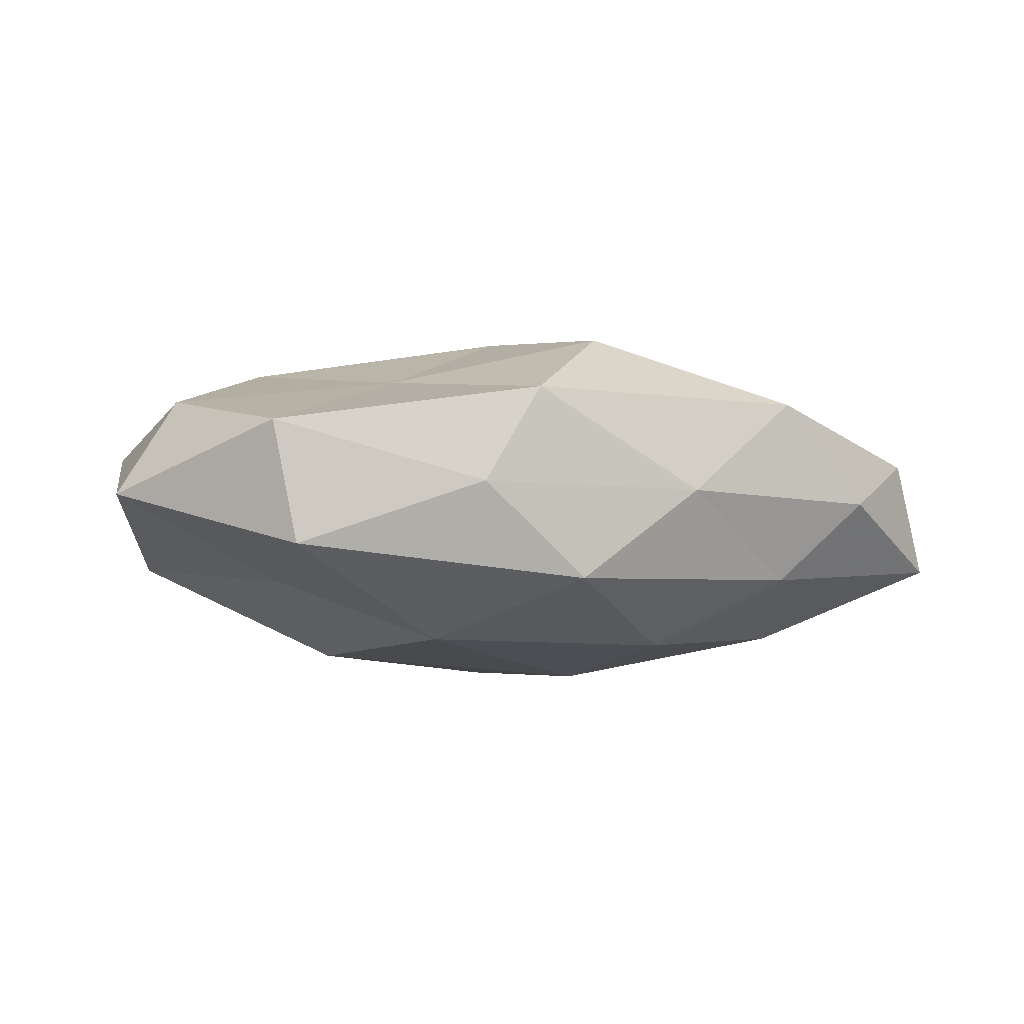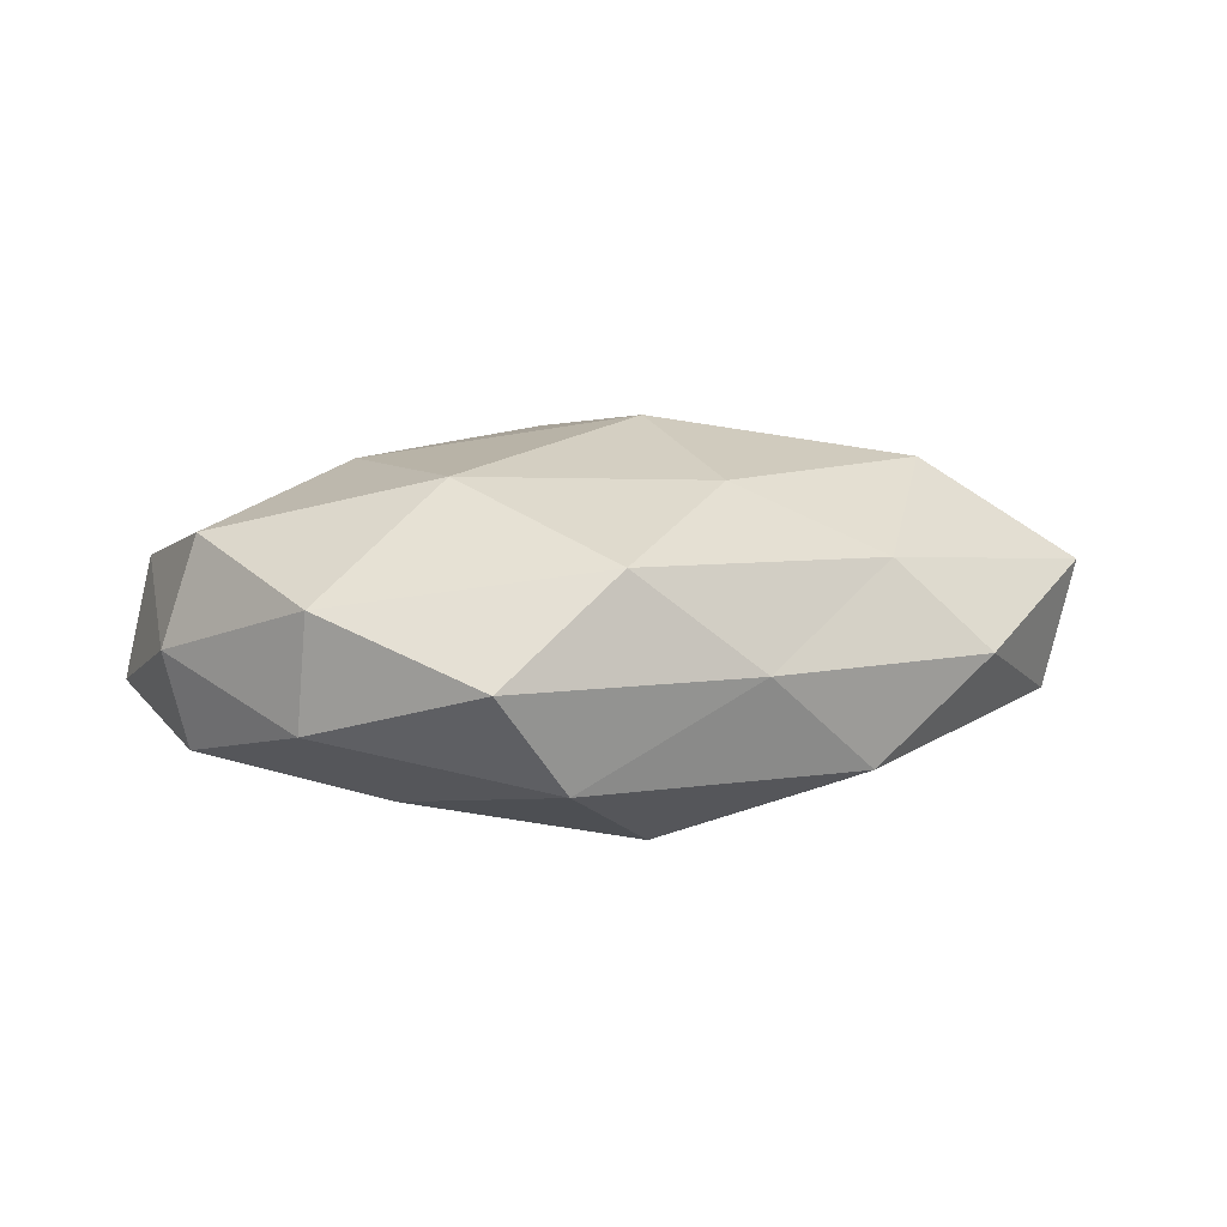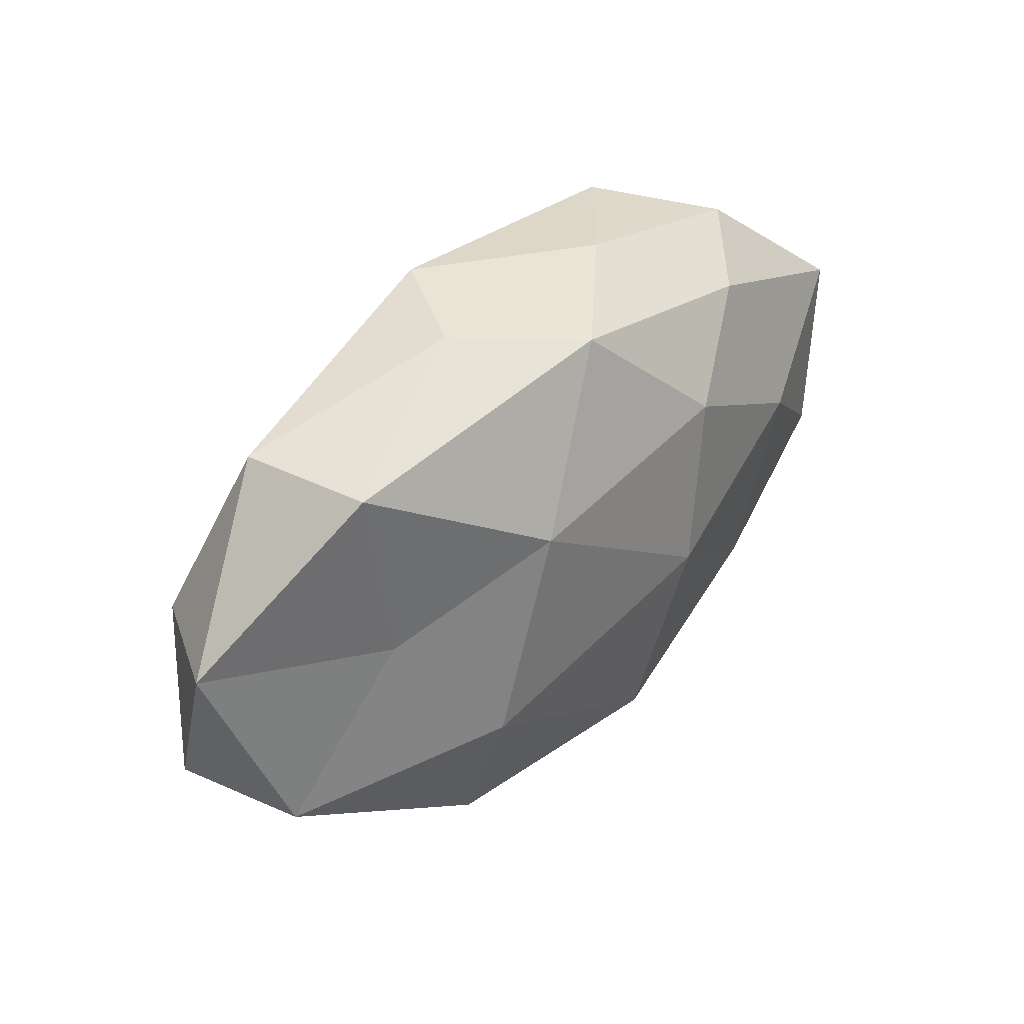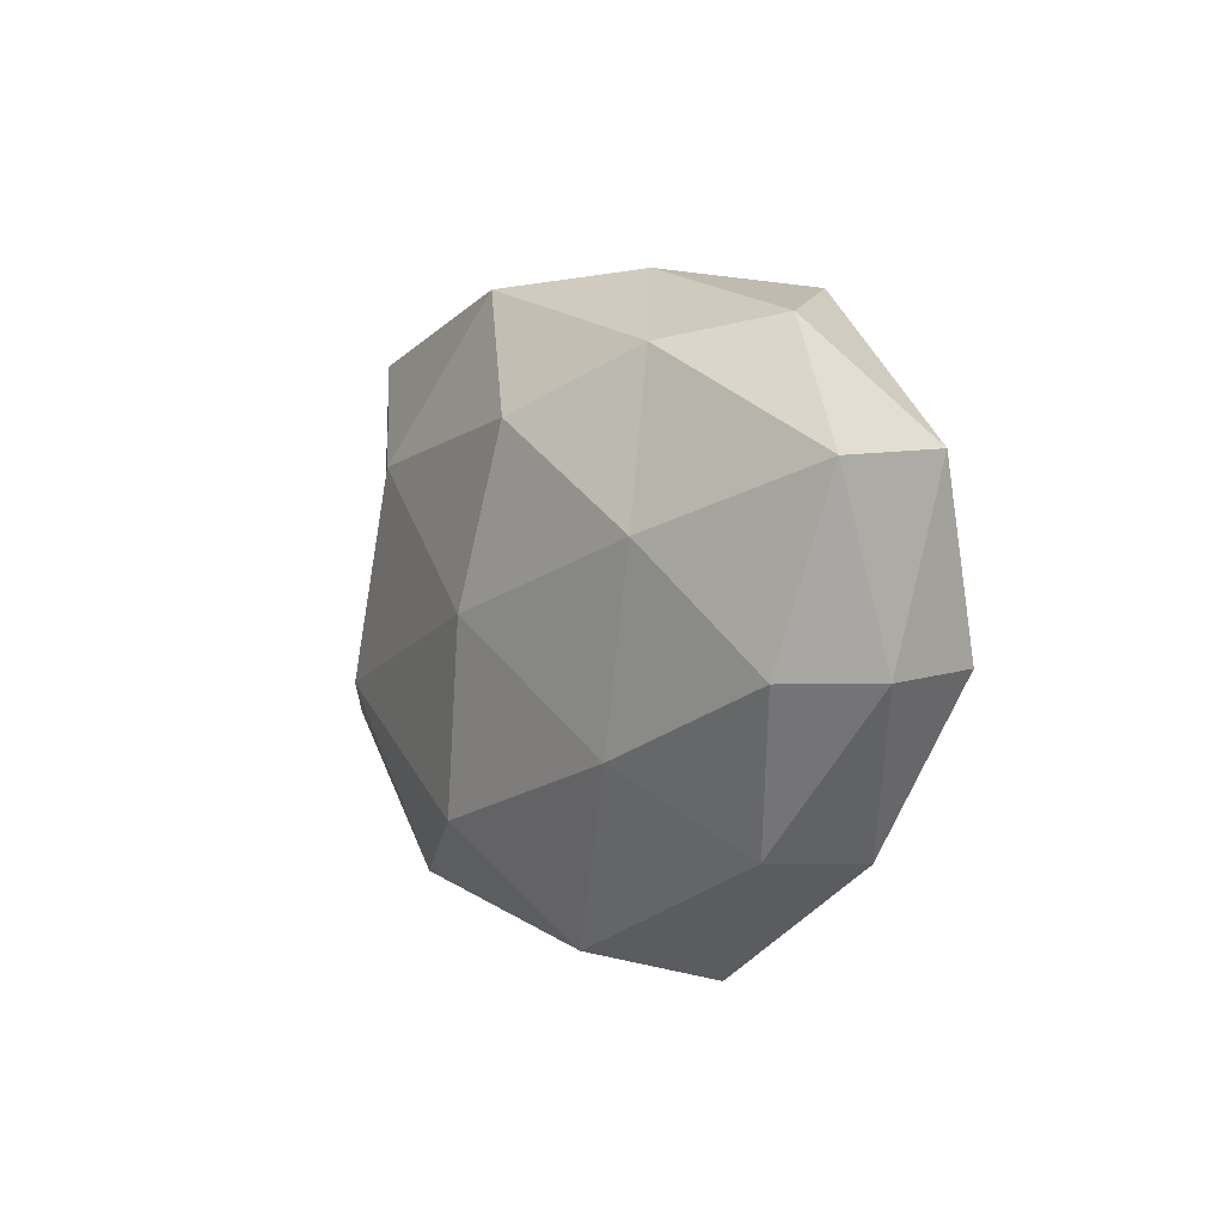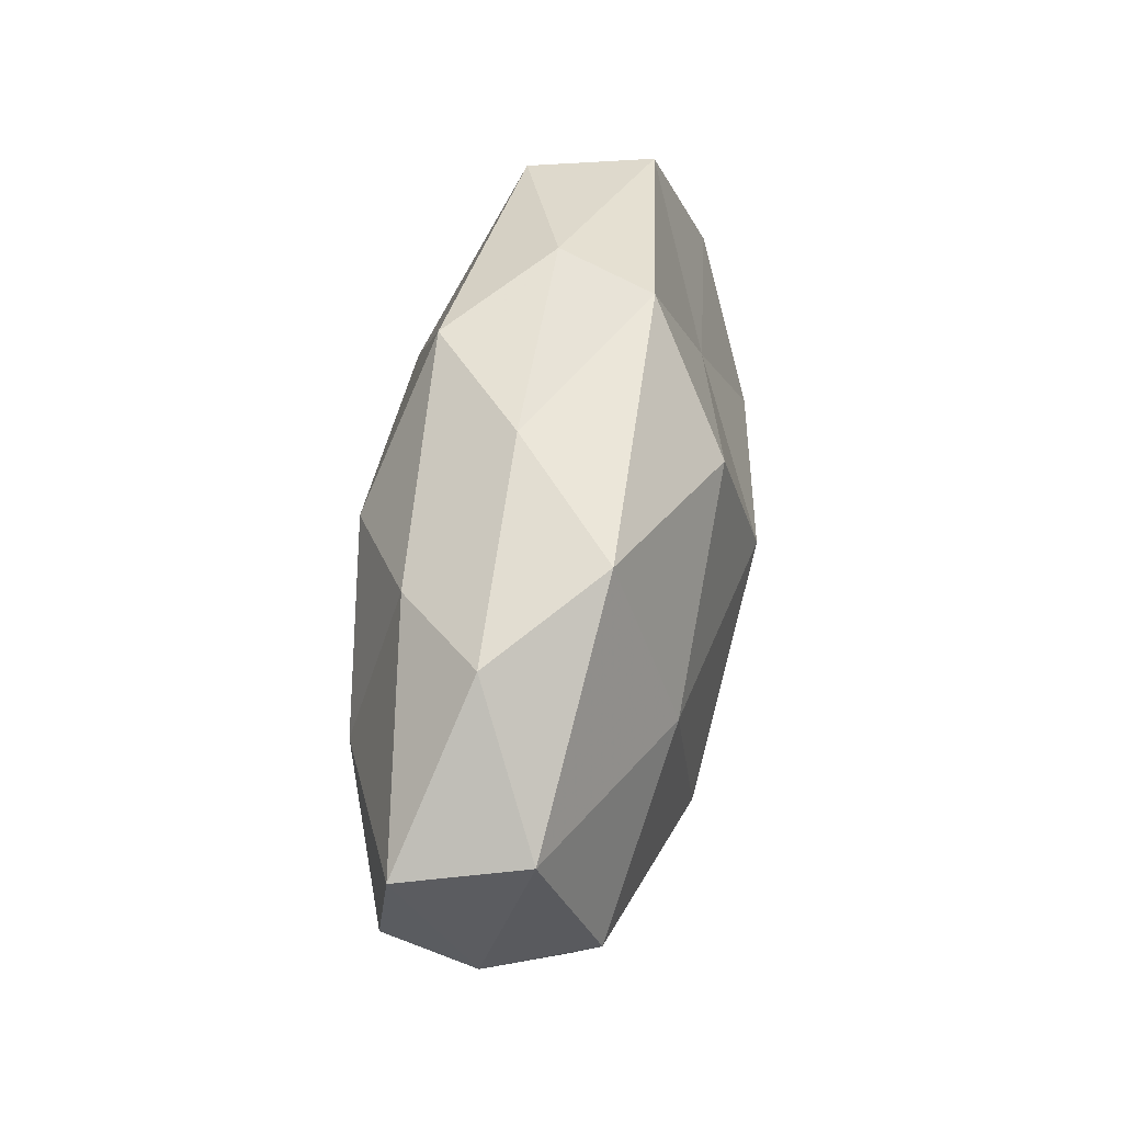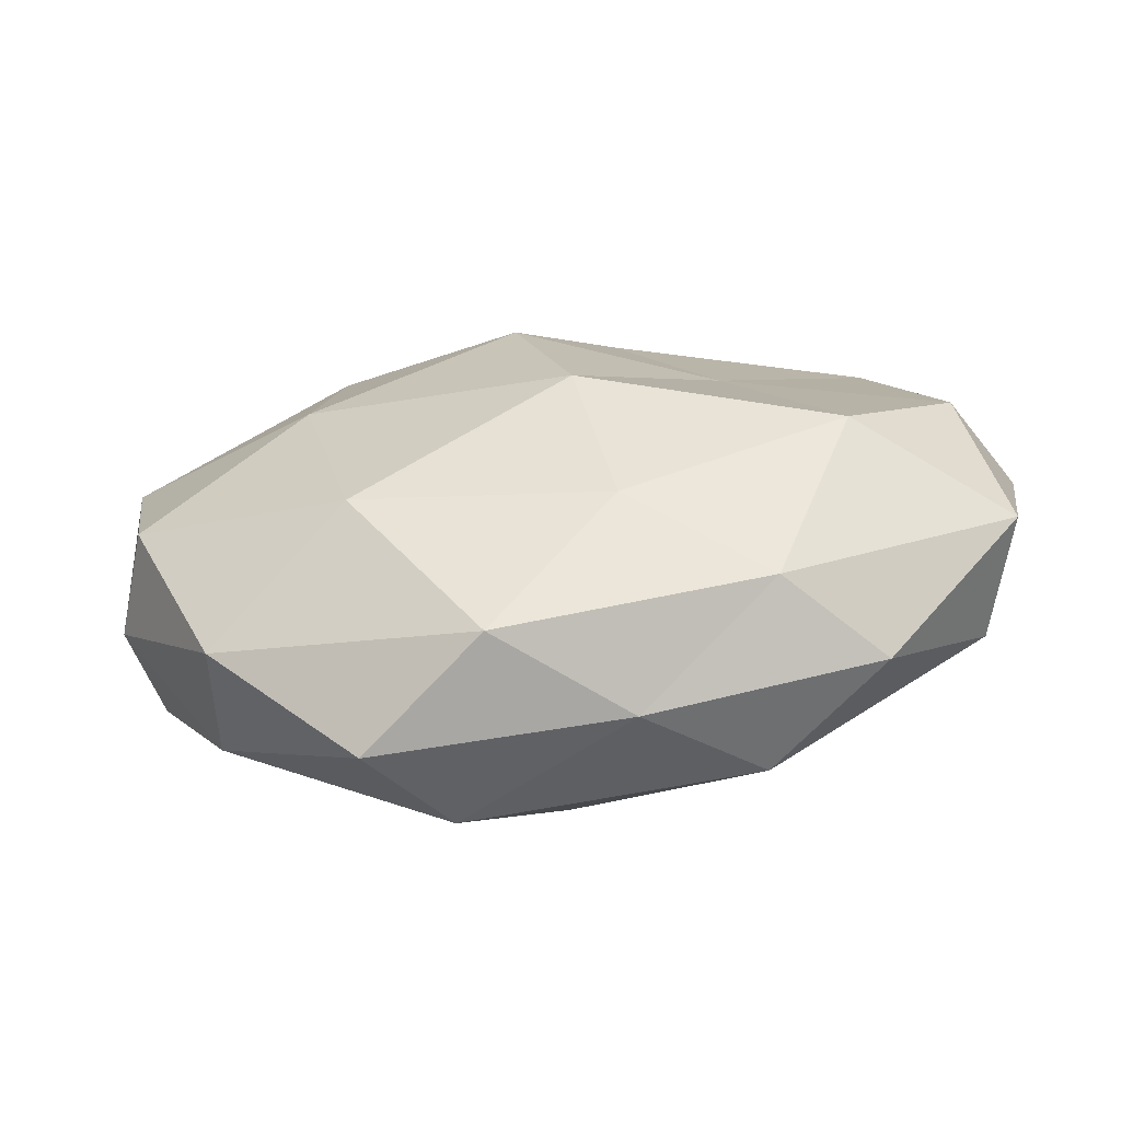
<metadata>
{"format":"obj","ext":"obj","renderer":"f3d","projection":"perspective","resolution":1024,"background":"white","views":[{"elev":-9.7,"azim":162.6,"up":"+Z"},{"elev":12.8,"azim":-13.5,"up":"+Z"},{"elev":39.5,"azim":131.8,"up":"+Y"},{"elev":0.4,"azim":-119.3,"up":"+Y"},{"elev":50.6,"azim":-80.2,"up":"+Y"},{"elev":-58.7,"azim":7.2,"up":"+Y"}]}
</metadata>
<code>
v 0.02292 -0.03089 -0.01142
v 0.02526 -0.00919 -0.01963
v -0.0116 0.03502 -0.00203
v -0.02717 0.009882 0.01808
v 0.002768 0.03357 -0.01346
v 0.05672 0.009414 -0.001833
v -0.05109 -0.007295 0.0004727
v -0.0002581 -0.02296 -0.02012
v 0.04052 0.02872 0.004927
v -0.02023 -0.03876 0.001473
v -0.03718 -0.02553 0.00819
v -0.002158 0.02401 0.01909
v 0.05376 -0.01272 0.006752
v -0.01179 -0.03587 -0.01056
v 0.03609 -0.00644 0.01849
v 0.009749 -0.01783 0.01856
v -0.02719 0.02551 -0.01148
v -0.005344 -0.0341 0.01282
v 0.02237 0.01511 0.01373
v -0.04839 -0.007238 -0.01108
v 0.01588 0.03562 -0.00245
v -0.0467 -0.006211 0.01317
v 0.04944 0.008674 0.01066
v 0.009624 -0.03558 0.000901
v -0.05444 0.01318 -0.00771
v -0.0332 0.006336 -0.01697
v -0.02673 -0.01545 -0.0161
v 0.02622 -0.02602 0.01089
v -0.03771 0.02798 -0.001335
v 0.01661 0.01499 -0.0195
v 0.03727 0.0282 -0.009987
v -0.02035 -0.0152 0.01972
v 0.03524 0.005761 -0.01162
v -0.0509 0.01439 0.006834
v -0.0256 0.03212 0.01035
v -0.007186 -0.001178 -0.02231
v -0.03823 -0.02466 -0.005494
v -0.01218 0.01873 -0.01978
v 0.009349 0.03663 0.009339
v 0.005343 0.002205 0.02317
v 0.04952 -0.0138 -0.008176
v 0.03728 -0.0286 0.0001861
f 1 8 2
f 1 14 8
f 3 5 17
f 10 18 11
f 3 21 5
f 22 7 11
f 23 6 9
f 13 6 23
f 13 23 15
f 9 19 23
f 15 23 19
f 24 14 1
f 24 10 14
f 24 18 10
f 25 20 7
f 17 26 25
f 25 26 20
f 8 14 27
f 20 26 27
f 13 15 28
f 28 15 16
f 28 16 18
f 28 18 24
f 29 3 17
f 29 17 25
f 6 31 9
f 5 21 31
f 9 31 21
f 5 31 30
f 18 32 11
f 18 16 32
f 4 22 32
f 11 32 22
f 33 2 30
f 6 33 31
f 30 31 33
f 34 22 4
f 34 7 22
f 25 7 34
f 29 25 34
f 35 4 12
f 29 35 3
f 34 4 35
f 29 34 35
f 2 8 36
f 27 36 8
f 26 36 27
f 2 36 30
f 7 37 11
f 11 37 10
f 14 10 37
f 7 20 37
f 14 37 27
f 27 37 20
f 17 5 38
f 17 38 26
f 38 5 30
f 26 38 36
f 30 36 38
f 39 19 9
f 39 12 19
f 3 39 21
f 21 39 9
f 35 39 3
f 35 12 39
f 12 4 40
f 16 15 40
f 40 19 12
f 15 19 40
f 4 32 40
f 40 32 16
f 1 2 41
f 41 6 13
f 41 2 33
f 41 33 6
f 42 24 1
f 42 13 28
f 42 28 24
f 42 1 41
f 42 41 13

</code>
